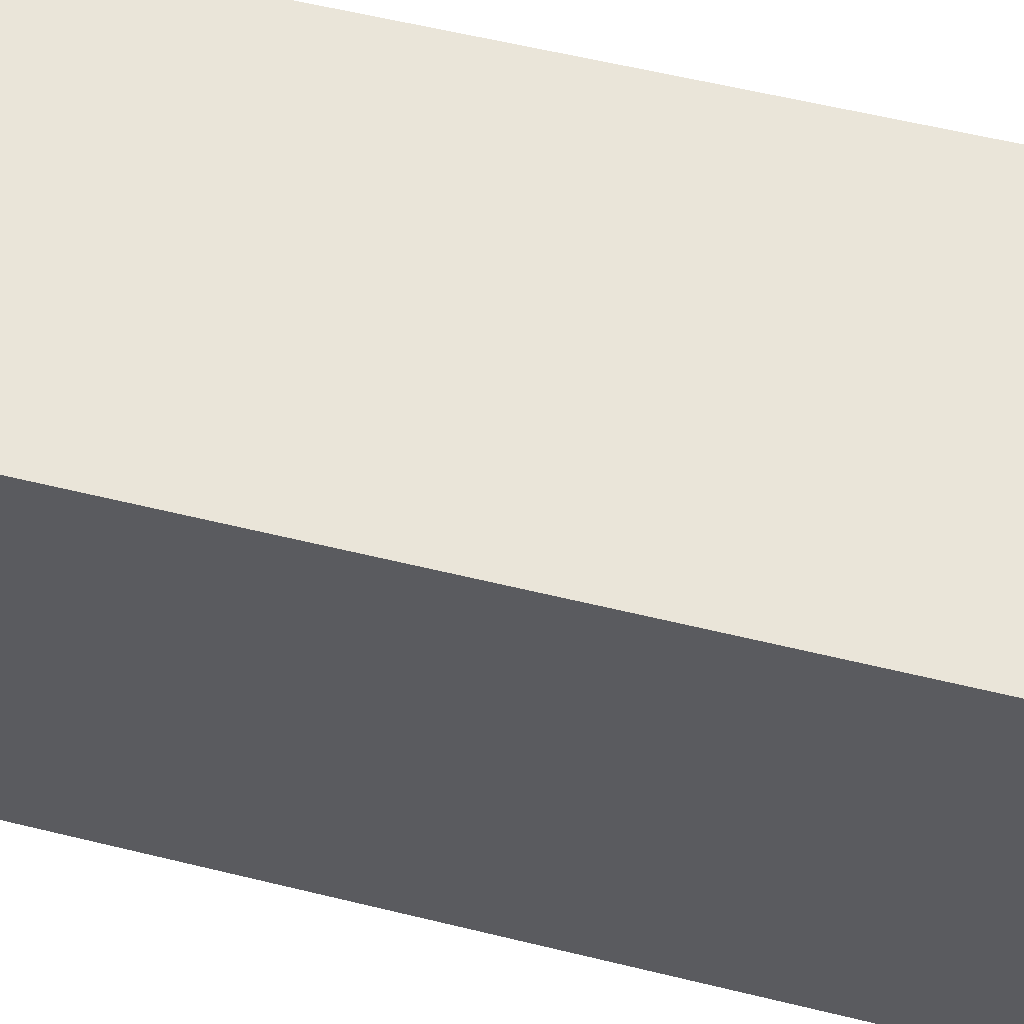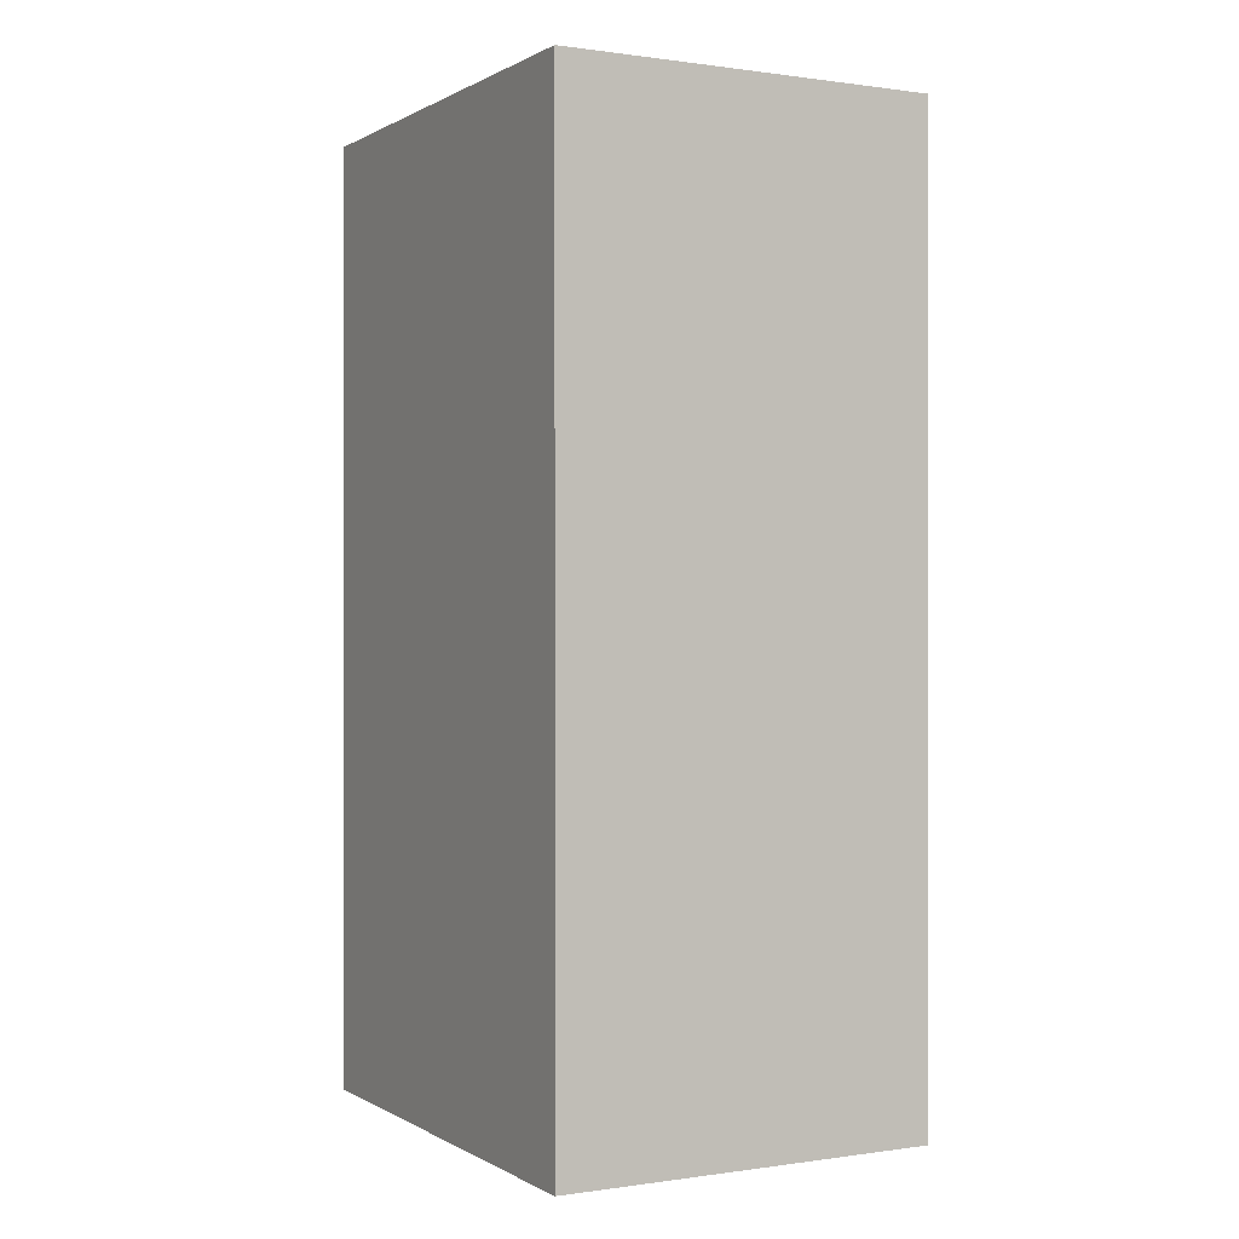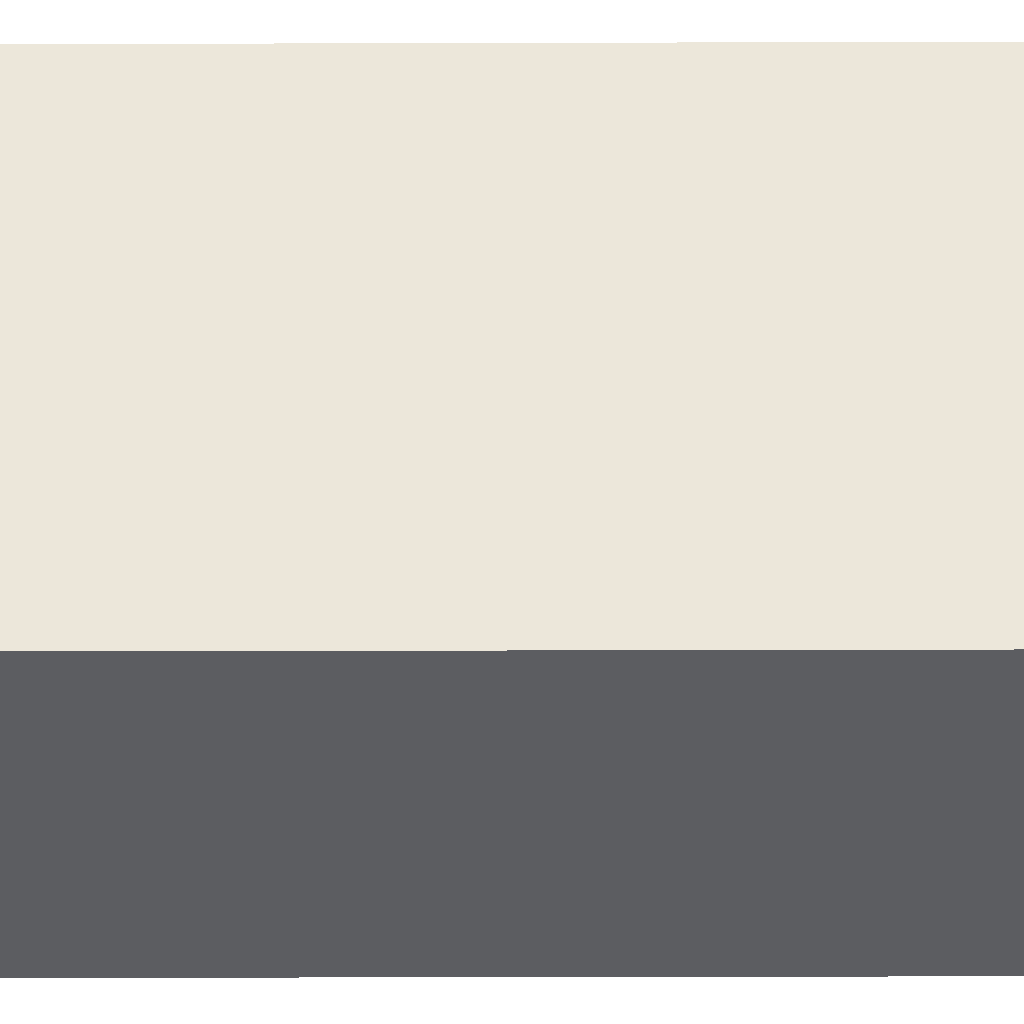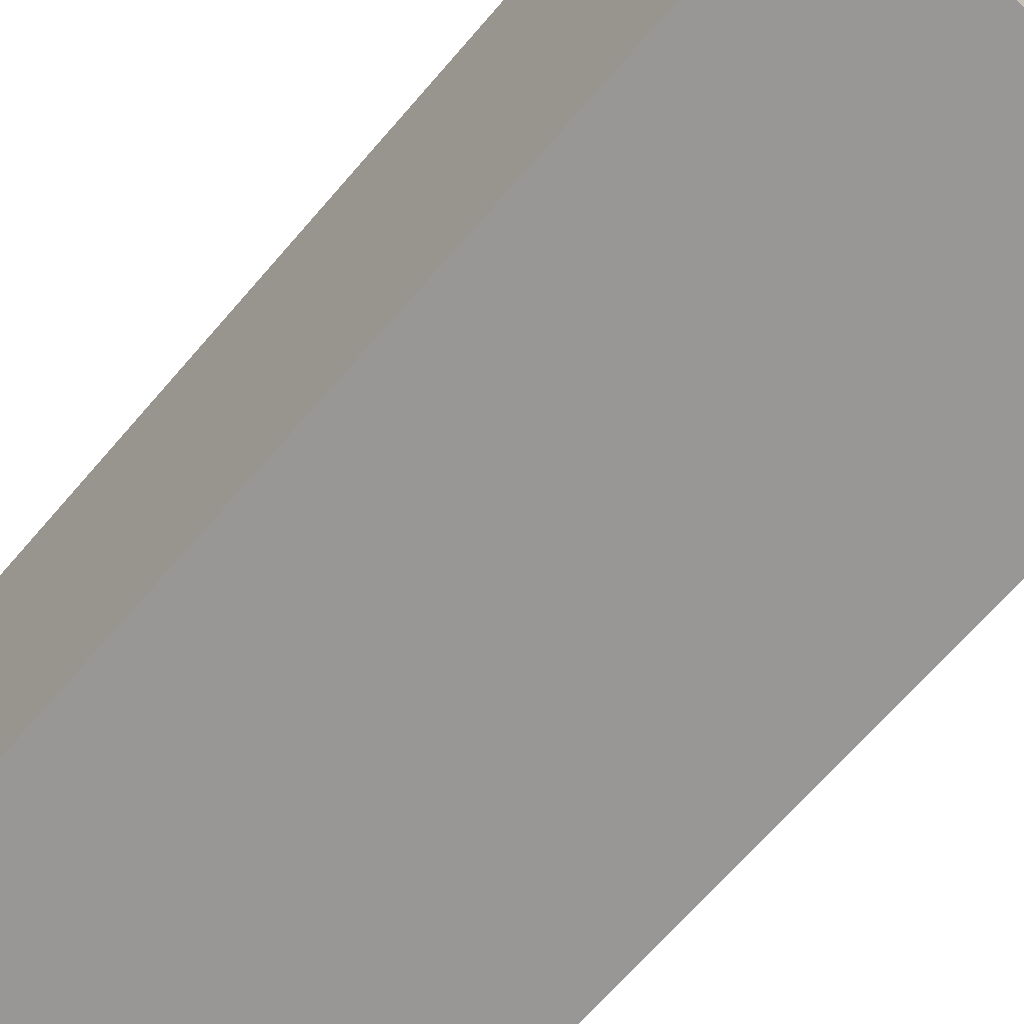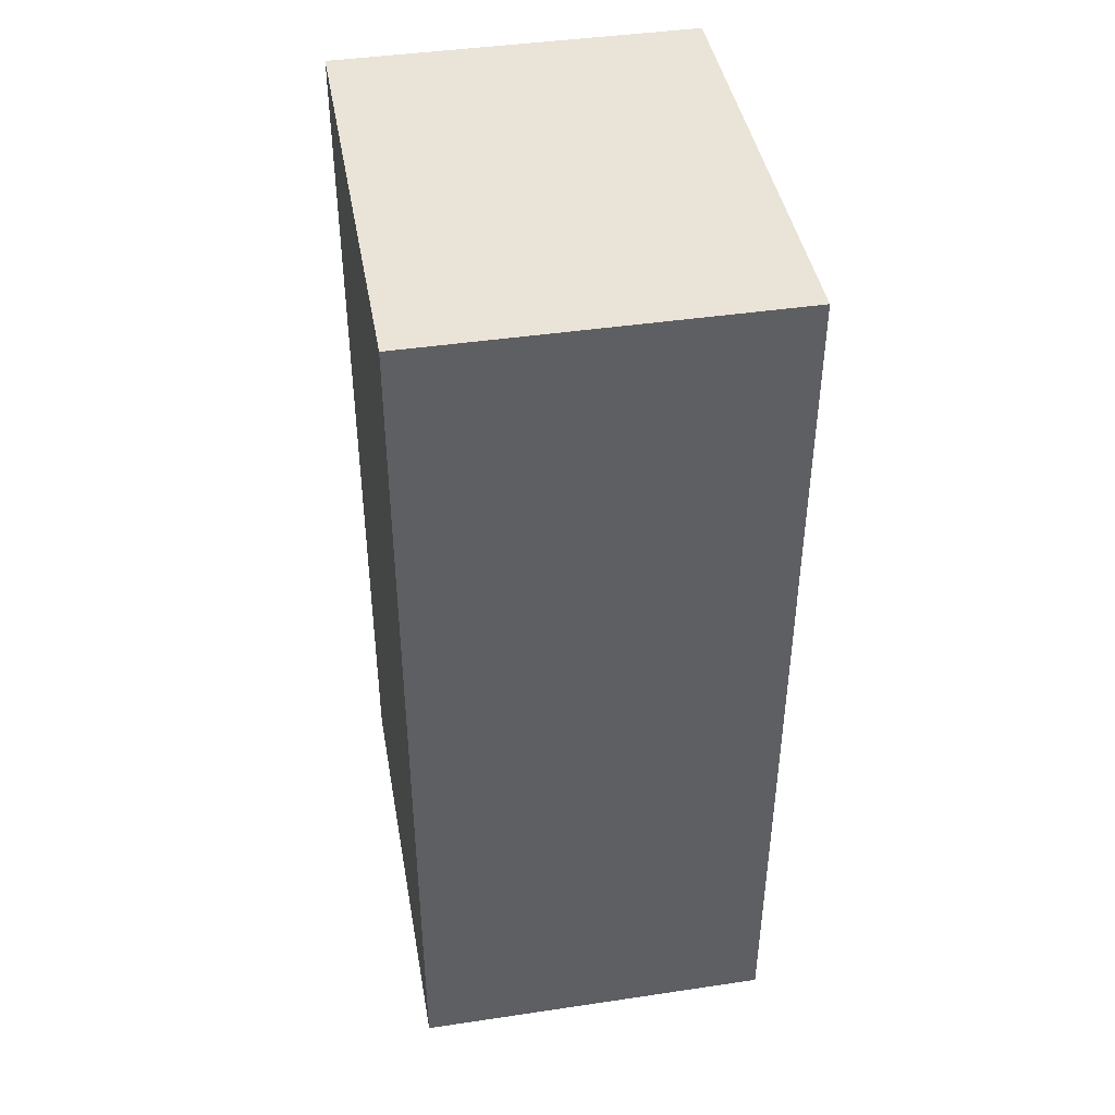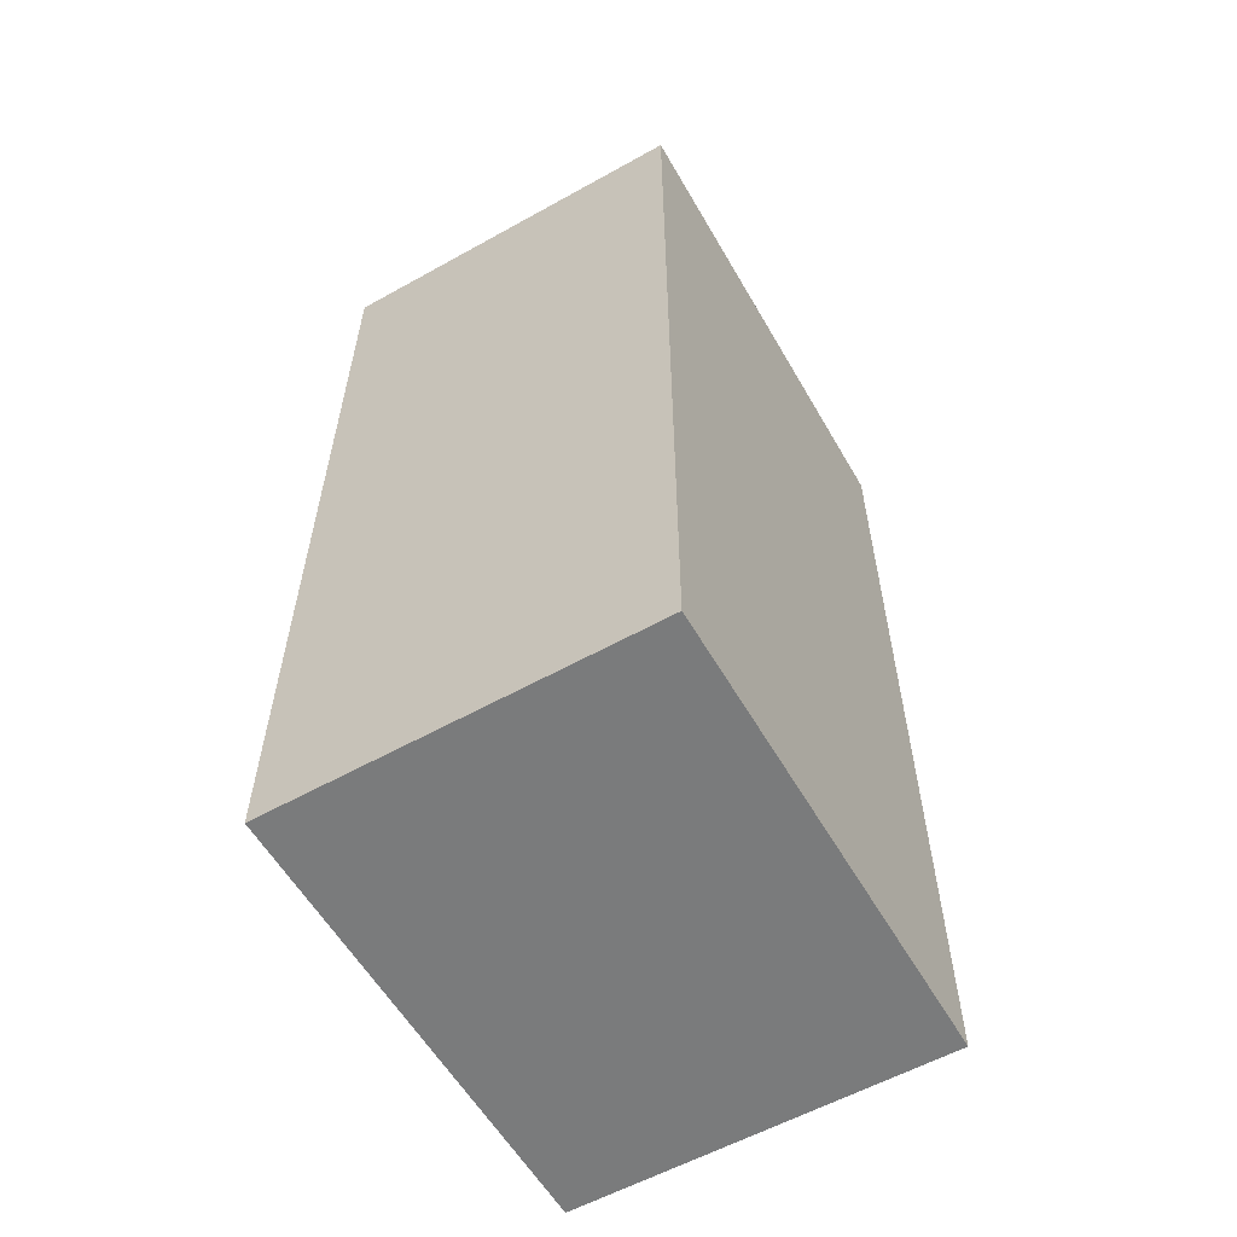
<metadata>
{"format":"obj","ext":"obj","renderer":"f3d","projection":"perspective","resolution":1024,"background":"white","views":[{"elev":58.5,"azim":104.2,"up":"+Y"},{"elev":0.3,"azim":151.7,"up":"+Z"},{"elev":-36.7,"azim":-89.8,"up":"+Y"},{"elev":-68.2,"azim":-40.8,"up":"+Y"},{"elev":42.9,"azim":-10.0,"up":"+Z"},{"elev":-58.3,"azim":-150.1,"up":"+Z"}]}
</metadata>
<code>
v 0 -0.04896 0.1311
v 0 -0.07609 0.1311
v 0 -0.07609 0.07688
v -0.02154 -0.04896 0.07688
v -0.02154 -0.04896 0.1311
v 0 -0.04896 0.07688
v -0.02154 -0.07609 0.07688
v -0.02154 -0.07609 0.1311
f 1 2 3
f 5 2 1
f 5 1 4
f 6 1 3
f 6 3 4
f 6 4 1
f 7 3 2
f 7 5 4
f 7 4 3
f 8 7 2
f 8 2 5
f 8 5 7

</code>
